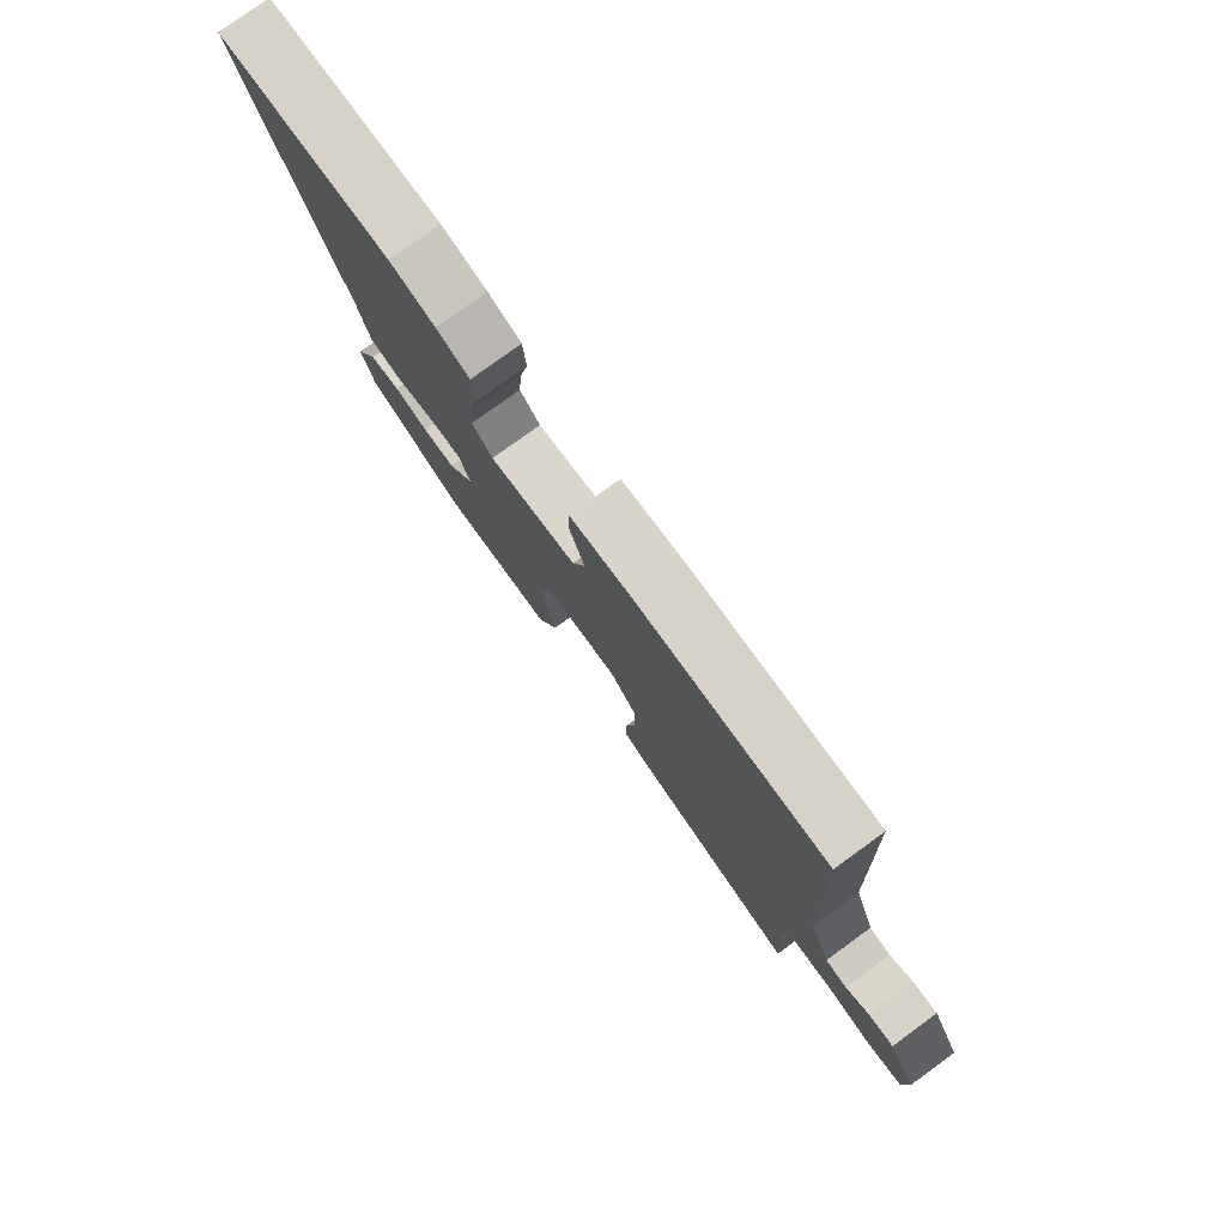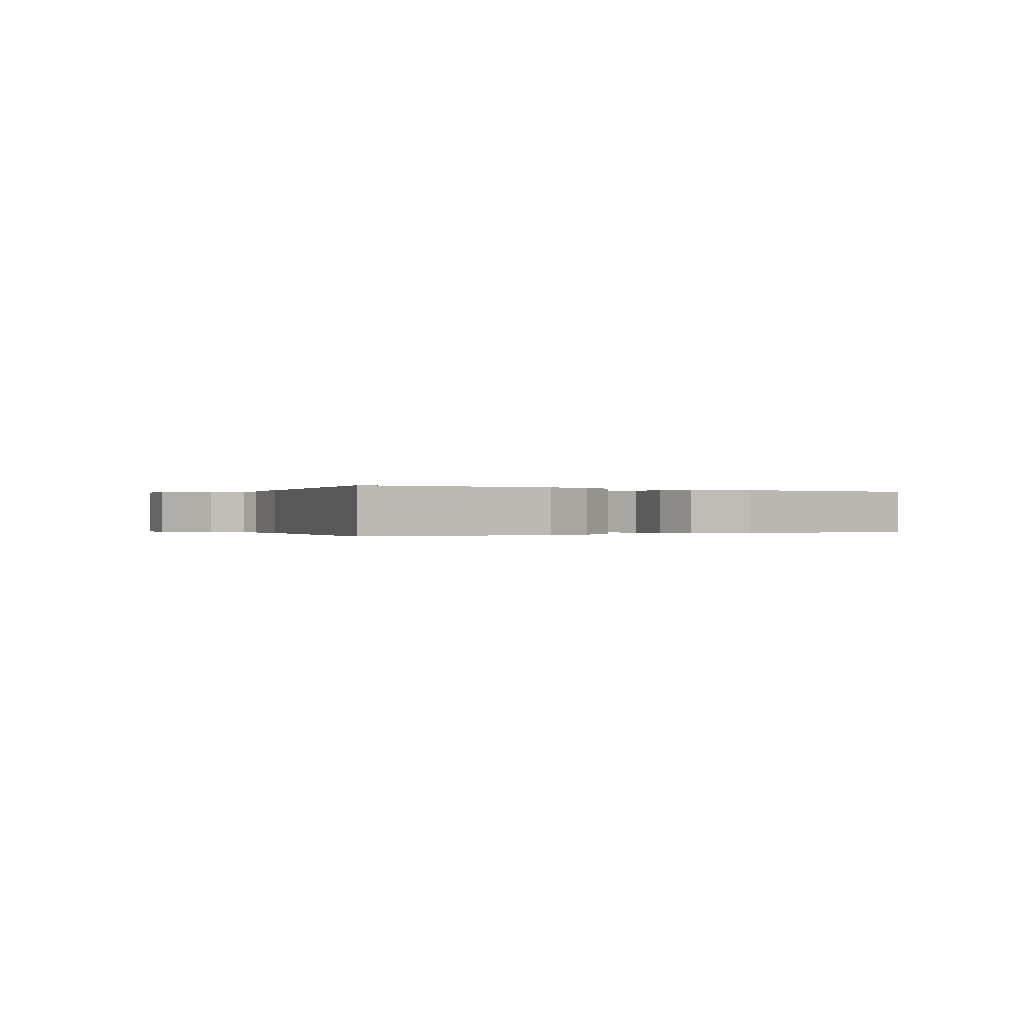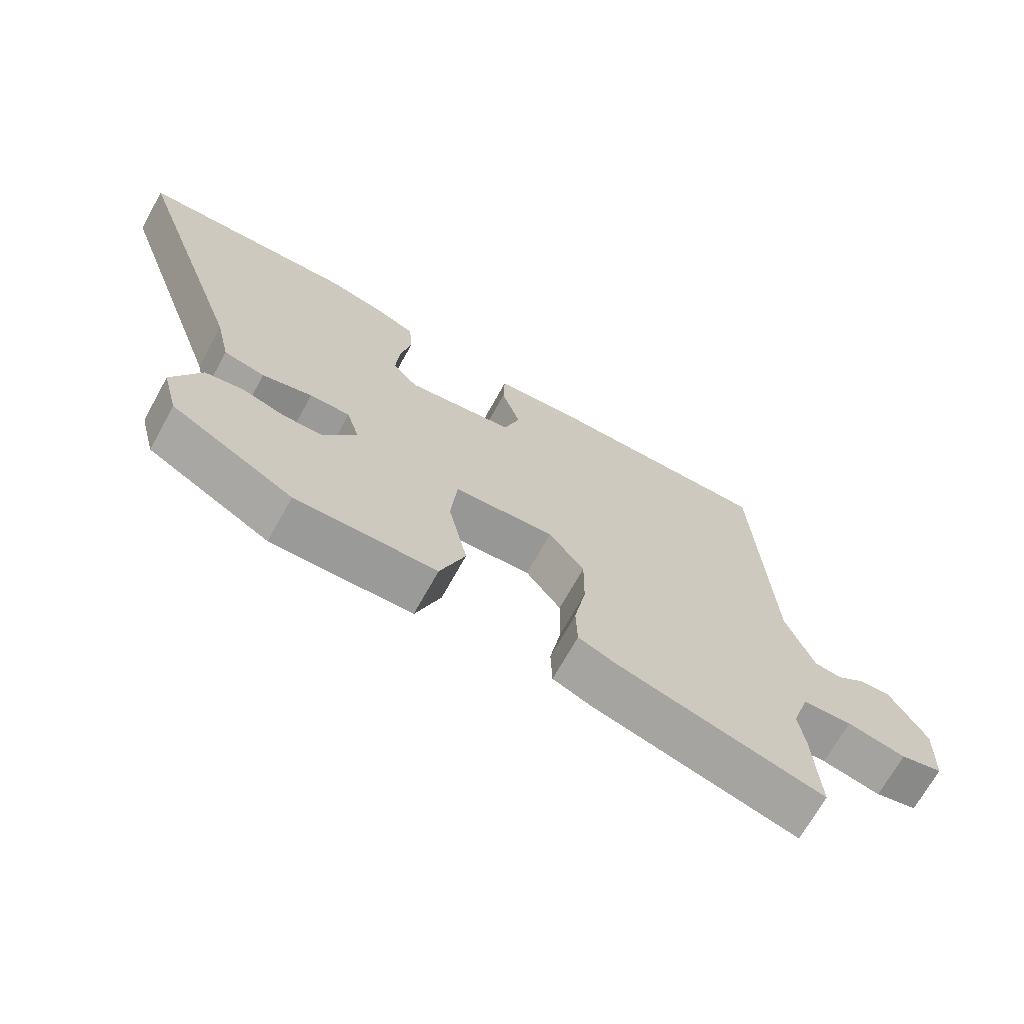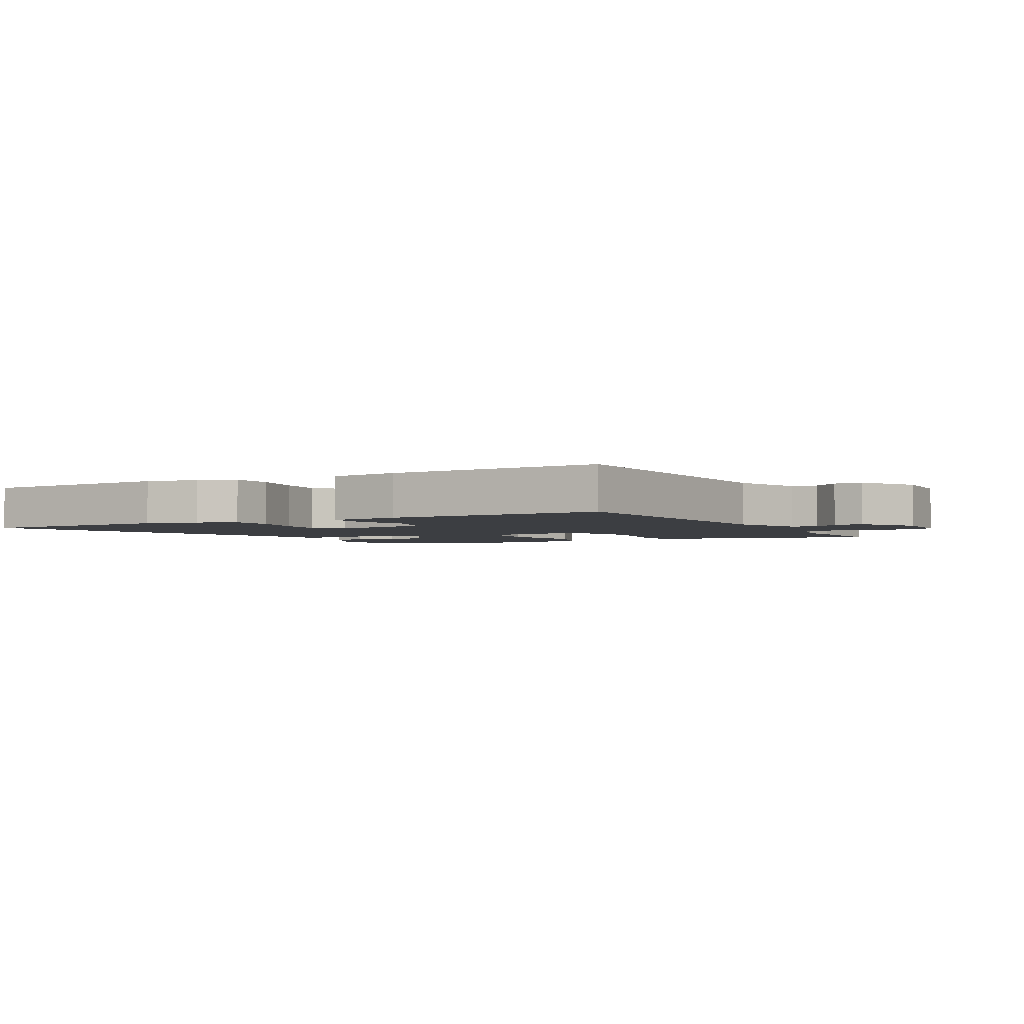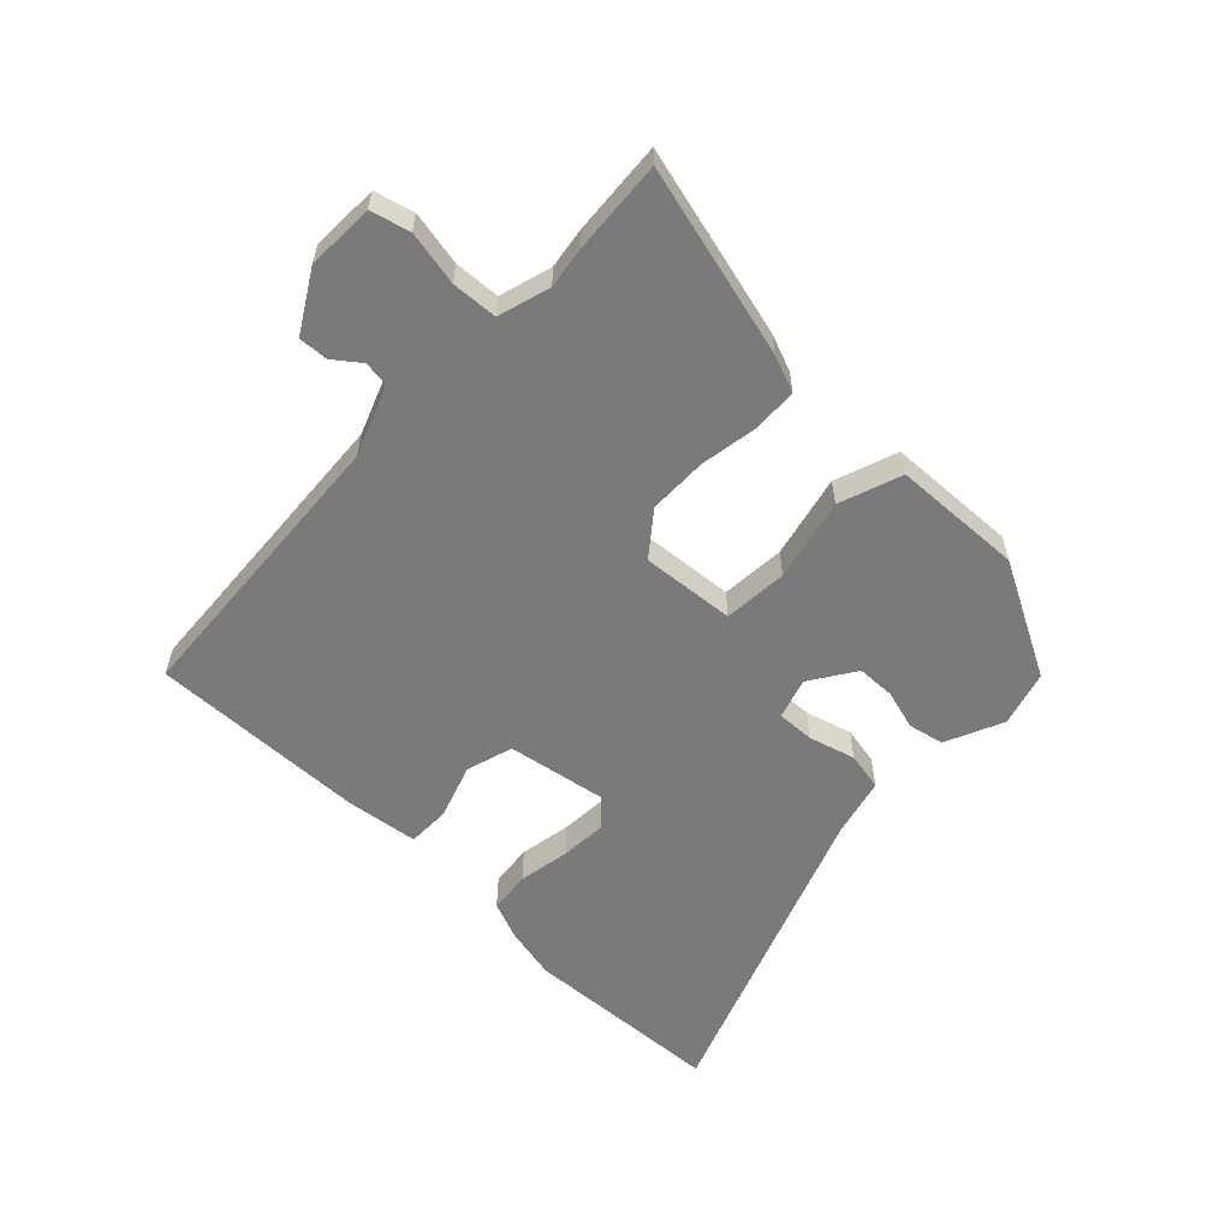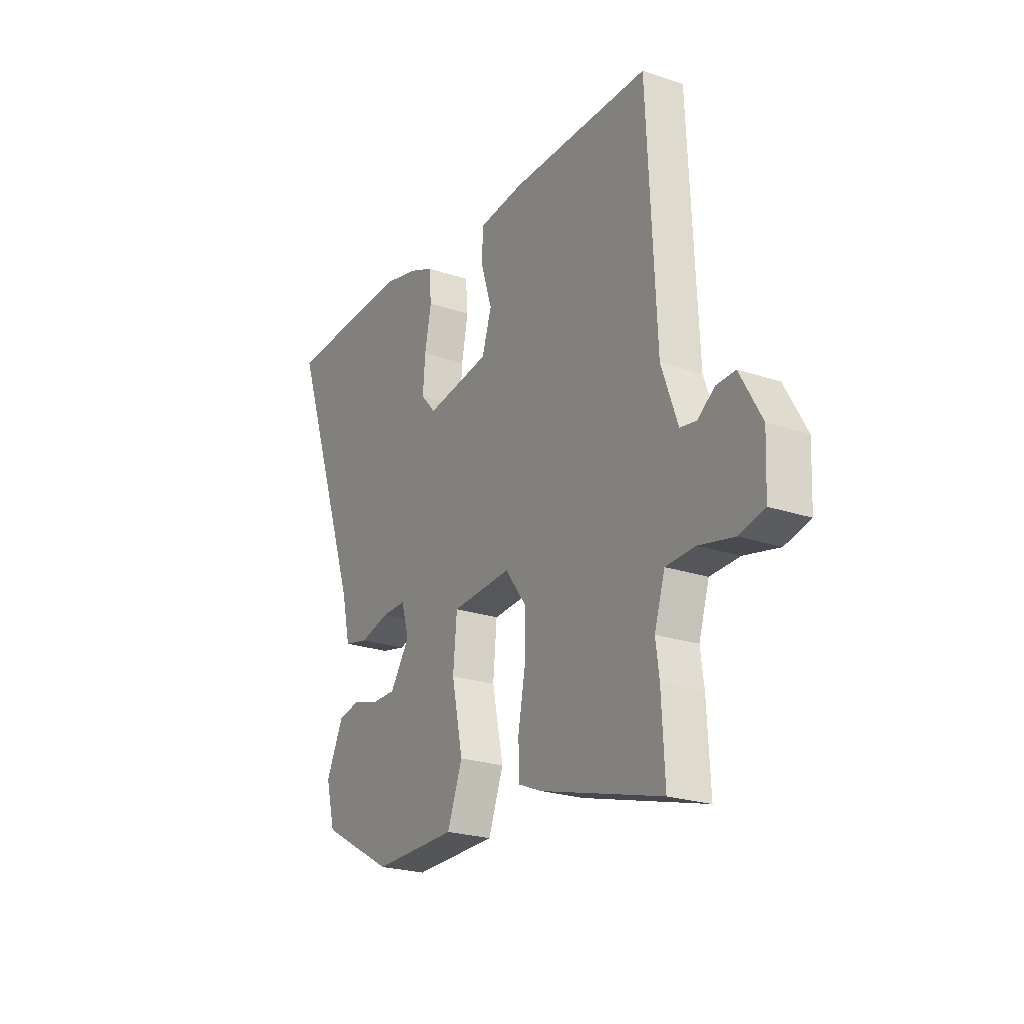
<metadata>
{"format":"obj","ext":"obj","renderer":"f3d","projection":"perspective","resolution":1024,"background":"white","views":[{"elev":78.7,"azim":54.1,"up":"+Z"},{"elev":-0.1,"azim":-37.8,"up":"+Y"},{"elev":-69.6,"azim":-29.0,"up":"+Z"},{"elev":-3.0,"azim":29.8,"up":"+Y"},{"elev":-58.1,"azim":137.3,"up":"+Y"},{"elev":-23.4,"azim":60.4,"up":"+Z"}]}
</metadata>
<code>
v -0.653 0.07 0.495
v -0.32 0.07 0.506
v -0.233 0.07 0.485
v -0.17 0.07 0.458
v -0.164 0.07 0.388
v -0.181 0.07 0.302
v -0.187 0.07 0.225
v -0.148 0.07 0.182
v 0.018 0.07 0.207
v 0.043 0.07 0.284
v 0.014 0.07 0.375
v 0.016 0.07 0.446
v 0.136 0.07 0.459
v 0.497 0.07 0.46
v 0.52 0.07 -0.027
v 0.562 0.07 -0.143
v 0.604 0.07 -0.15
v 0.648 0.07 -0.118
v 0.697 0.07 -0.116
v 0.753 0.07 -0.215
v 0.748 0.07 -0.328
v 0.683 0.07 -0.344
v 0.593 0.07 -0.324
v 0.517 0.07 -0.327
v 0.49 0.07 -0.413
v 0.499 0.07 -0.482
v 0.507 0.07 -0.636
v 0.192 0.07 -0.548
v 0.132 0.07 -0.523
v 0.13 0.07 -0.45
v 0.148 0.07 -0.353
v 0.149 0.07 -0.256
v 0.095 0.07 -0.184
v -0.06 0.07 -0.194
v -0.07 0.07 -0.3
v -0.041 0.07 -0.438
v -0.08 0.07 -0.541
v -0.297 0.07 -0.545
v -0.485 0.07 -0.44
v -0.509 0.07 -0.348
v -0.464 0.07 -0.253
v -0.405 0.07 -0.242
v -0.34 0.07 -0.262
v -0.277 0.07 -0.262
v -0.226 0.07 -0.188
v -0.246 0.07 -0.12
v -0.308 0.07 -0.121
v -0.385 0.07 -0.141
v -0.448 0.07 -0.127
v -0.47 0.07 -0.03
v -0.653 0 0.495
v -0.32 0 0.506
v -0.233 0 0.485
v -0.17 0 0.458
v -0.164 0 0.388
v -0.181 0 0.302
v -0.187 0 0.225
v -0.148 0 0.182
v 0.018 0 0.207
v 0.043 0 0.284
v 0.014 0 0.375
v 0.016 0 0.446
v 0.136 0 0.459
v 0.497 0 0.46
v 0.52 0 -0.027
v 0.562 0 -0.143
v 0.604 0 -0.15
v 0.648 0 -0.118
v 0.697 0 -0.116
v 0.753 0 -0.215
v 0.748 0 -0.328
v 0.683 0 -0.344
v 0.593 0 -0.324
v 0.517 0 -0.327
v 0.49 0 -0.413
v 0.499 0 -0.482
v 0.507 0 -0.636
v 0.192 0 -0.548
v 0.132 0 -0.523
v 0.13 0 -0.45
v 0.148 0 -0.353
v 0.149 0 -0.256
v 0.095 0 -0.184
v -0.06 0 -0.194
v -0.07 0 -0.3
v -0.041 0 -0.438
v -0.08 0 -0.541
v -0.297 0 -0.545
v -0.485 0 -0.44
v -0.509 0 -0.348
v -0.464 0 -0.253
v -0.405 0 -0.242
v -0.34 0 -0.262
v -0.277 0 -0.262
v -0.226 0 -0.188
v -0.246 0 -0.12
v -0.308 0 -0.121
v -0.385 0 -0.141
v -0.448 0 -0.127
v -0.47 0 -0.03
f 47 48 49 50
f 46 47 50 1
f 40 41 42 43
f 40 43 44
f 39 40 44
f 38 39 44
f 35 36 37 38
f 34 35 38 44
f 28 29 30 31
f 28 31 32
f 25 26 27 28
f 24 25 28 32
f 23 24 32 33
f 21 22 23 33
f 17 18 19 20
f 16 17 20 21
f 12 13 14 15
f 10 11 12 15
f 9 10 15 16
f 8 9 16 21
f 3 4 5 6
f 3 6 7
f 46 1 2 3
f 45 46 3 7
f 34 44 45
f 33 34 45 7
f 8 21 33
f 7 8 33
f 100 99 98 97
f 51 100 97 96
f 93 92 91 90
f 94 93 90
f 94 90 89
f 94 89 88
f 88 87 86 85
f 94 88 85 84
f 81 80 79 78
f 82 81 78
f 78 77 76 75
f 82 78 75 74
f 83 82 74 73
f 83 73 72 71
f 70 69 68 67
f 71 70 67 66
f 65 64 63 62
f 65 62 61 60
f 66 65 60 59
f 71 66 59 58
f 56 55 54 53
f 57 56 53
f 53 52 51 96
f 57 53 96 95
f 95 94 84
f 57 95 84 83
f 83 71 58
f 83 58 57
f 1 51 52 2
f 2 52 53 3
f 3 53 54 4
f 4 54 55 5
f 5 55 56 6
f 6 56 57 7
f 7 57 58 8
f 8 58 59 9
f 9 59 60 10
f 10 60 61 11
f 11 61 62 12
f 12 62 63 13
f 13 63 64 14
f 14 64 65 15
f 15 65 66 16
f 16 66 67 17
f 17 67 68 18
f 18 68 69 19
f 19 69 70 20
f 20 70 71 21
f 21 71 72 22
f 22 72 73 23
f 23 73 74 24
f 24 74 75 25
f 25 75 76 26
f 26 76 77 27
f 27 77 78 28
f 28 78 79 29
f 29 79 80 30
f 30 80 81 31
f 31 81 82 32
f 32 82 83 33
f 33 83 84 34
f 34 84 85 35
f 35 85 86 36
f 36 86 87 37
f 37 87 88 38
f 38 88 89 39
f 39 89 90 40
f 40 90 91 41
f 41 91 92 42
f 42 92 93 43
f 43 93 94 44
f 44 94 95 45
f 45 95 96 46
f 46 96 97 47
f 47 97 98 48
f 48 98 99 49
f 49 99 100 50
f 50 100 51 1

</code>
